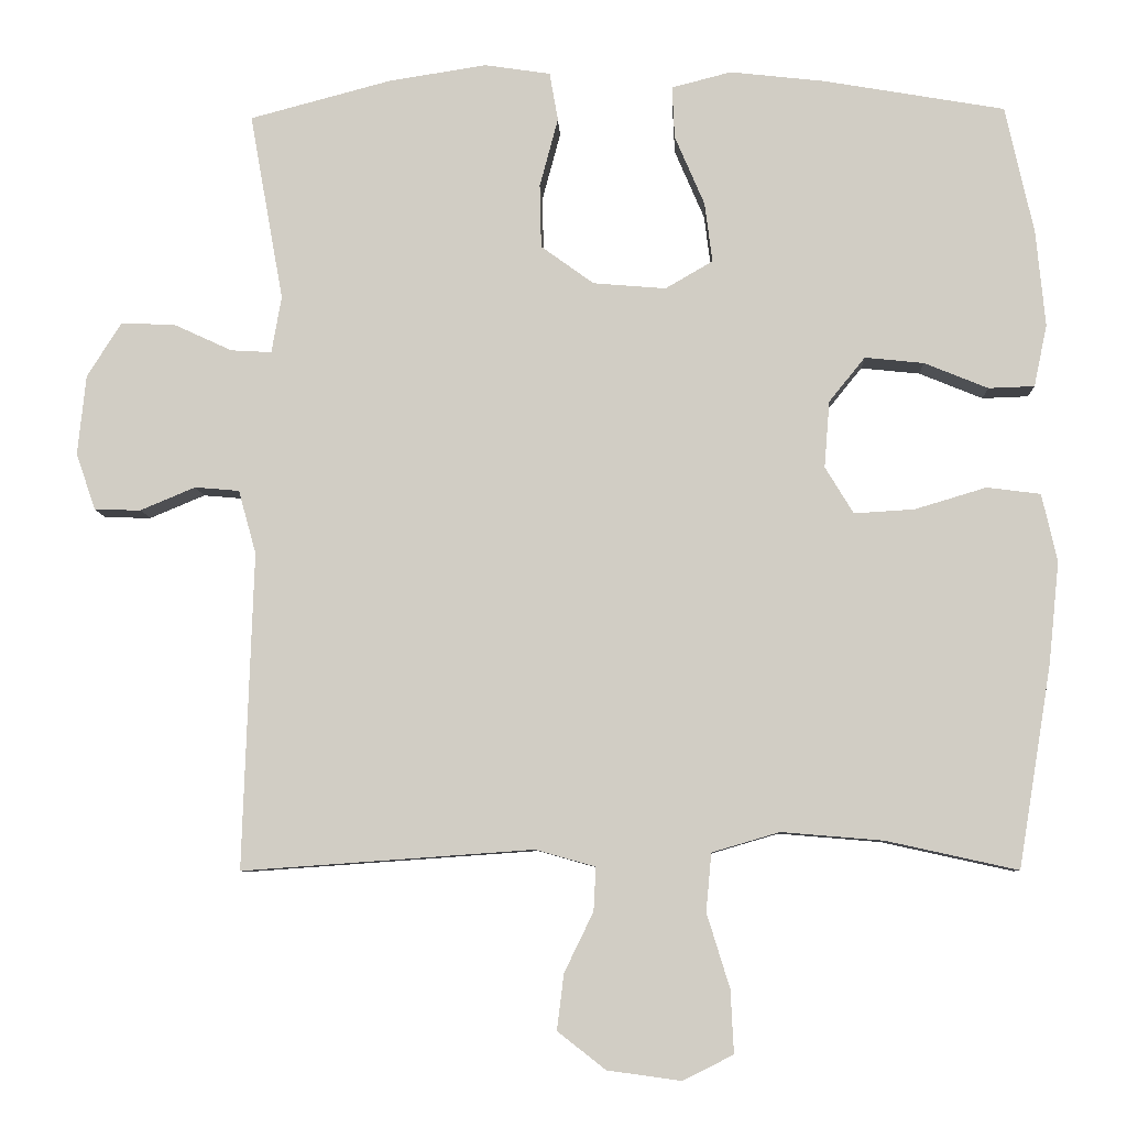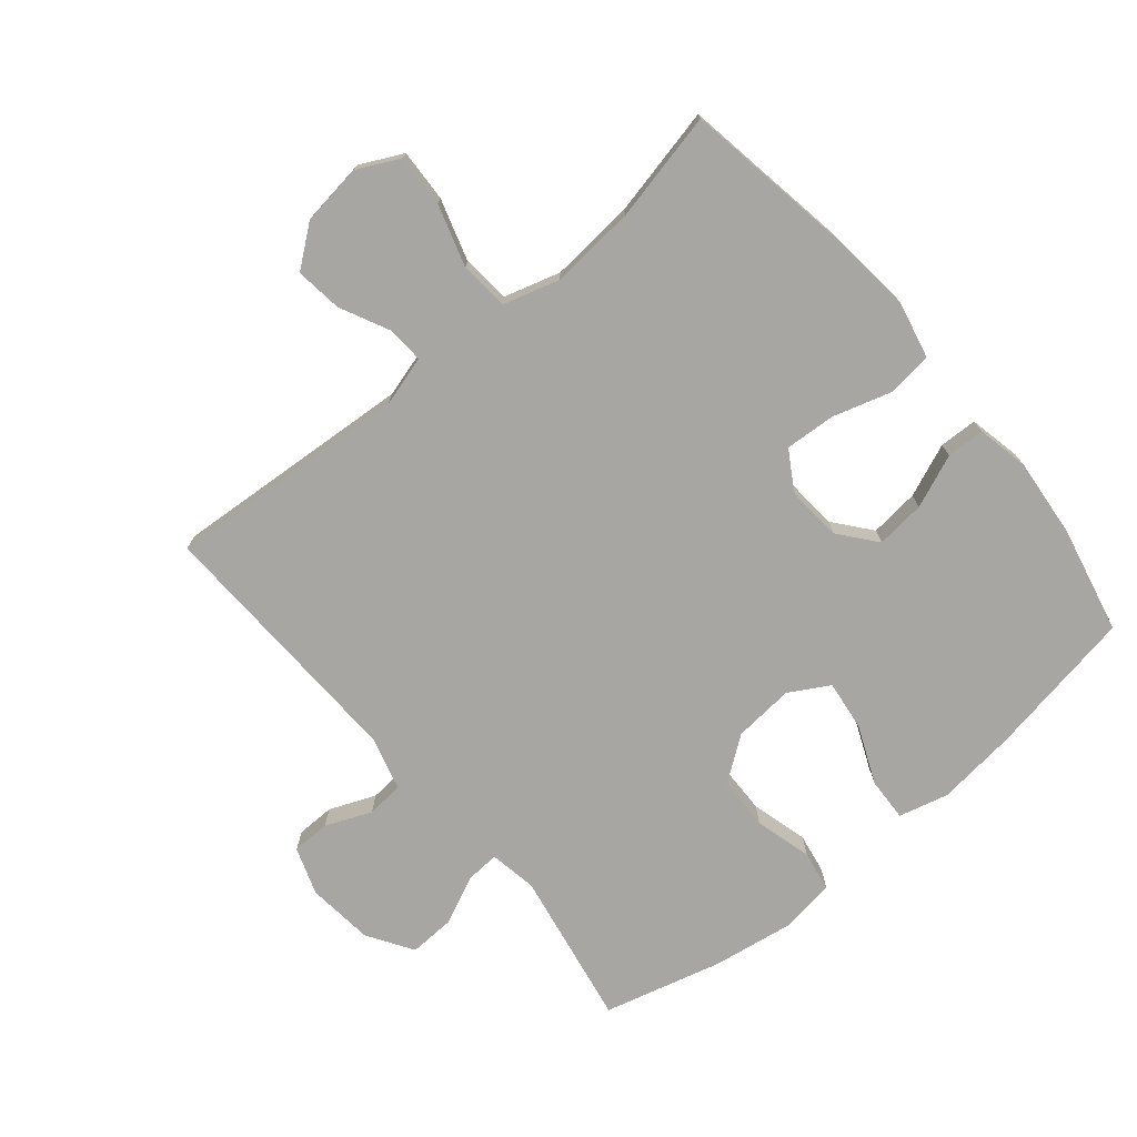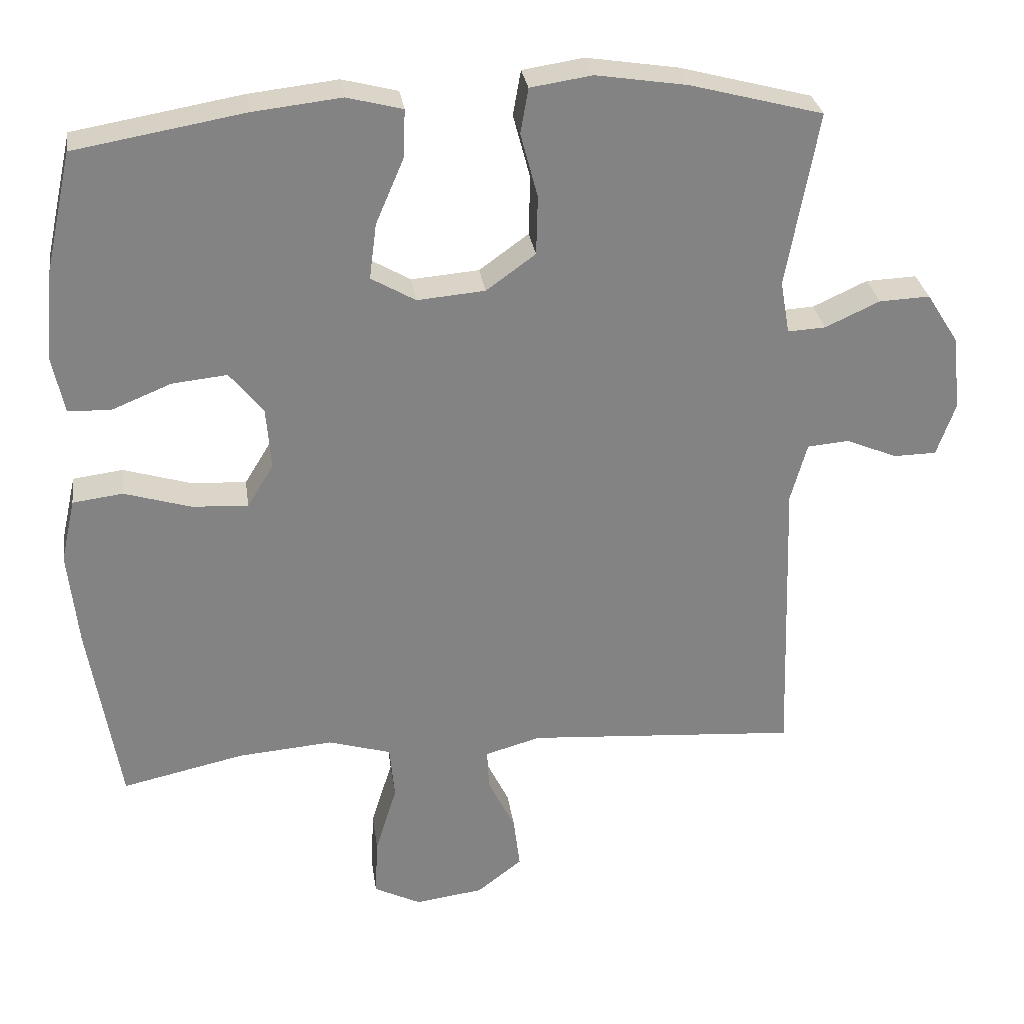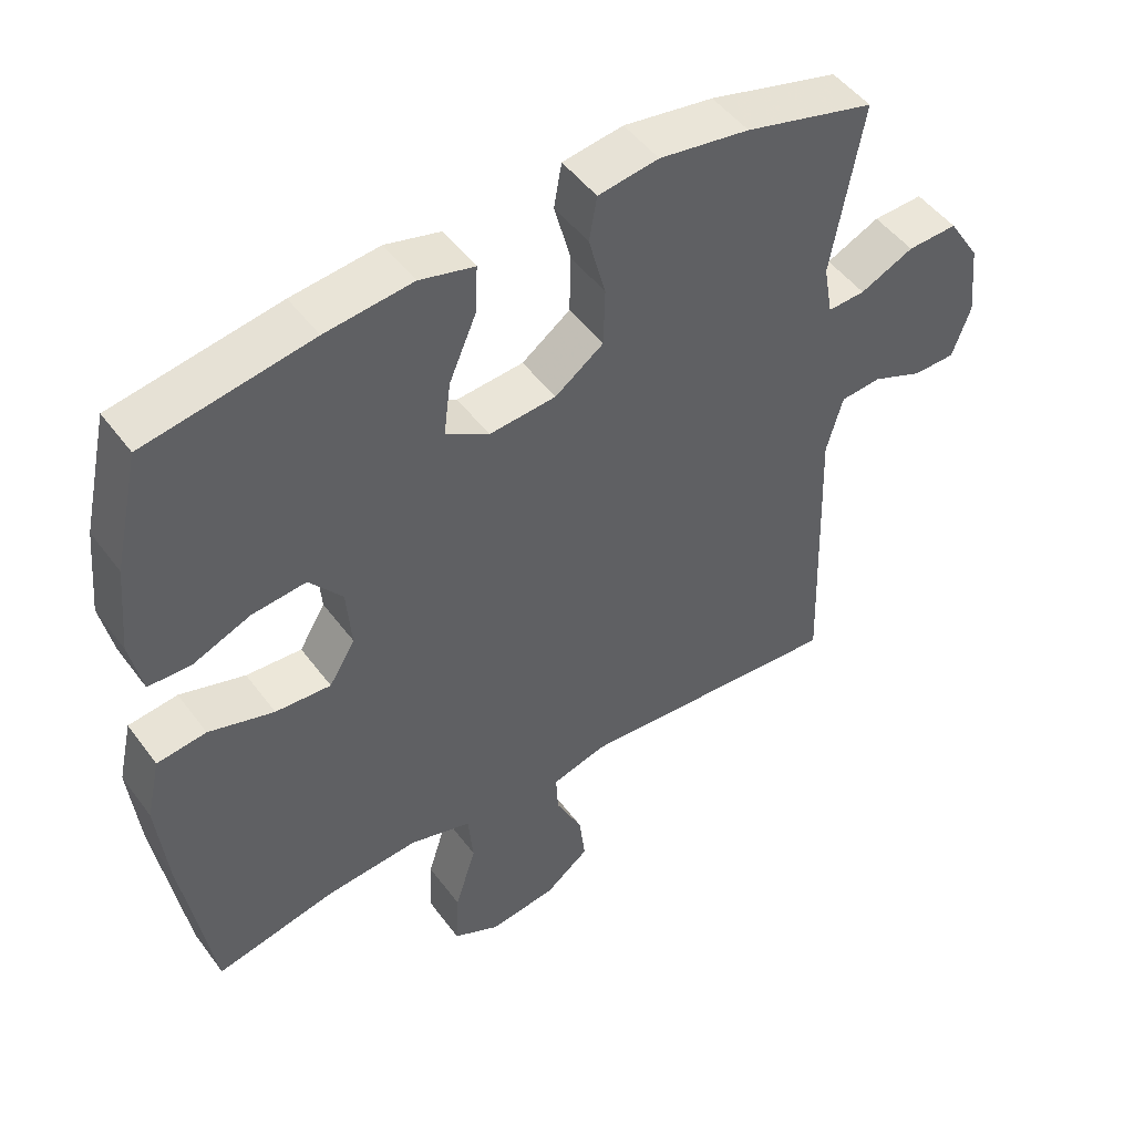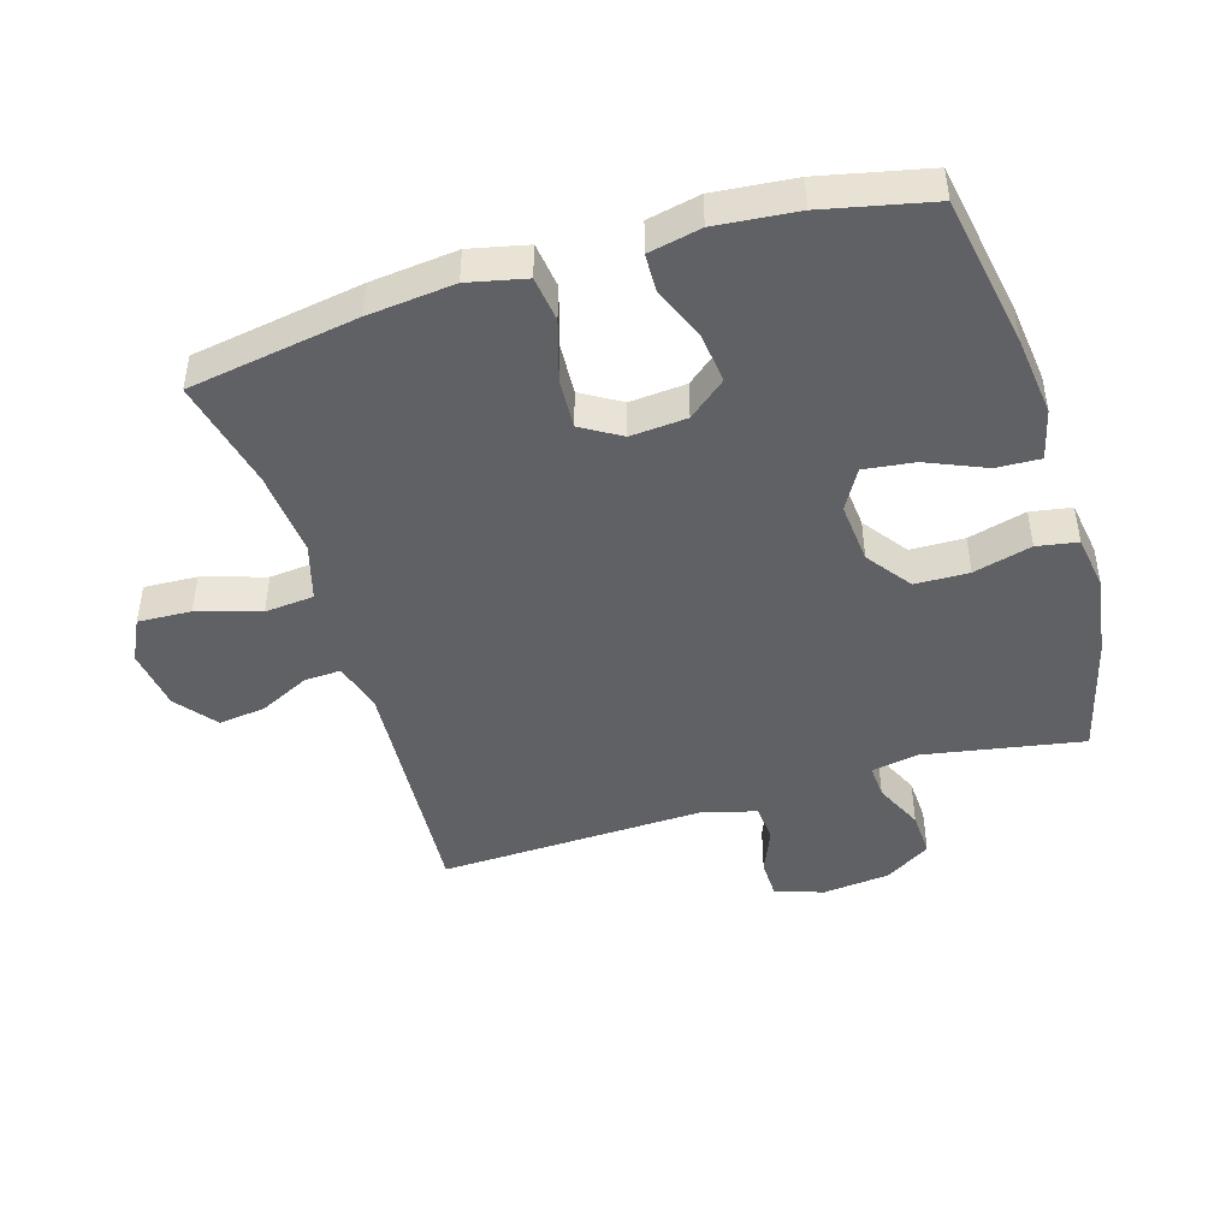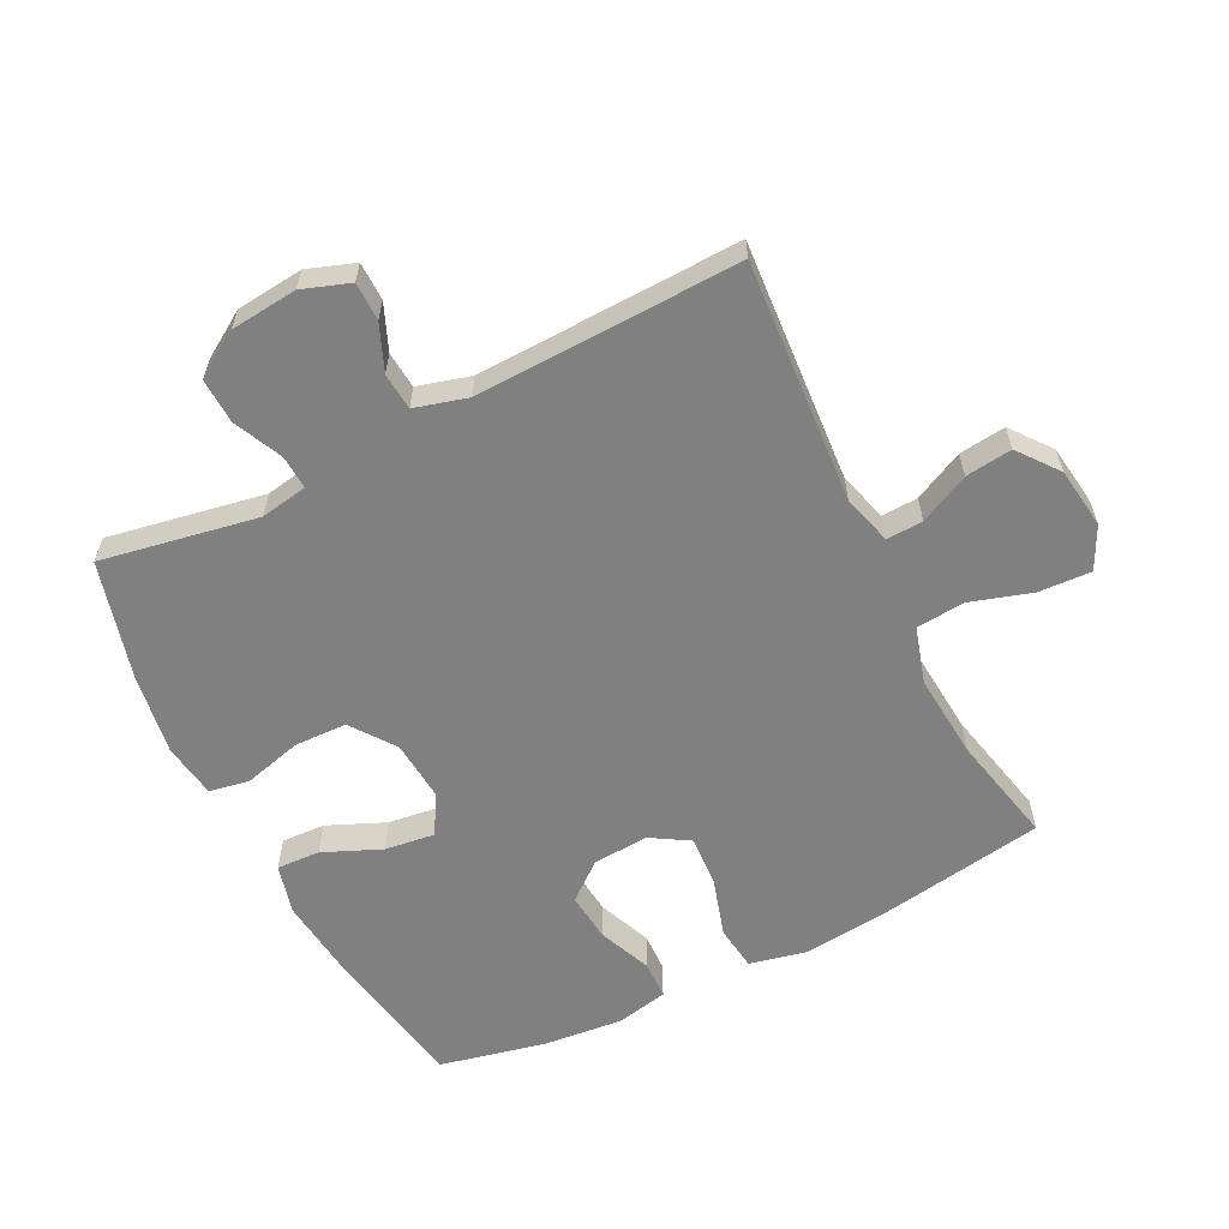
<metadata>
{"format":"obj","ext":"obj","renderer":"f3d","projection":"perspective","resolution":1024,"background":"white","views":[{"elev":-7.4,"azim":-177.6,"up":"+Z"},{"elev":-74.2,"azim":-140.1,"up":"+Y"},{"elev":29.4,"azim":-8.0,"up":"+Z"},{"elev":48.8,"azim":-34.9,"up":"+Z"},{"elev":-45.5,"azim":-73.0,"up":"+Y"},{"elev":-60.2,"azim":116.6,"up":"+Y"}]}
</metadata>
<code>
v 0.5 0.07 0.5
v 0.456 0.07 0.255
v 0.469 0.07 0.181
v 0.522 0.07 0.184
v 0.598 0.07 0.219
v 0.669 0.07 0.222
v 0.714 0.07 0.151
v 0.725 0.07 0.046
v 0.699 0.07 -0.028
v 0.639 0.07 -0.029
v 0.567 0.07 0.001
v 0.509 0.07 -0.004
v 0.486 0.07 -0.087
v 0.5 0.07 -0.5
v 0.119 0.07 -0.473
v 0.041 0.07 -0.495
v 0.044 0.07 -0.552
v 0.082 0.07 -0.63
v 0.091 0.07 -0.703
v 0.028 0.07 -0.752
v -0.068 0.07 -0.765
v -0.134 0.07 -0.732
v -0.13 0.07 -0.65
v -0.1 0.07 -0.553
v -0.107 0.07 -0.477
v -0.195 0.07 -0.451
v -0.328 0.07 -0.462
v -0.5 0.07 -0.5
v -0.543 0.07 -0.238
v -0.557 0.07 -0.104
v -0.537 0.07 -0.015
v -0.467 0.07 -0.006
v -0.374 0.07 -0.034
v -0.295 0.07 -0.039
v -0.258 0.07 0.022
v -0.265 0.07 0.109
v -0.312 0.07 0.167
v -0.389 0.07 0.159
v -0.472 0.07 0.125
v -0.532 0.07 0.127
v -0.549 0.07 0.208
v -0.537 0.07 0.333
v -0.5 0.07 0.5
v -0.264 0.07 0.541
v -0.14 0.07 0.555
v -0.062 0.07 0.535
v -0.065 0.07 0.467
v -0.104 0.07 0.376
v -0.114 0.07 0.298
v -0.052 0.07 0.262
v 0.043 0.07 0.27
v 0.112 0.07 0.32
v 0.114 0.07 0.403
v 0.09 0.07 0.493
v 0.101 0.07 0.556
v 0.187 0.07 0.569
v 0.315 0.07 0.549
v 0.5 0 0.5
v 0.456 0 0.255
v 0.469 0 0.181
v 0.522 0 0.184
v 0.598 0 0.219
v 0.669 0 0.222
v 0.714 0 0.151
v 0.725 0 0.046
v 0.699 0 -0.028
v 0.639 0 -0.029
v 0.567 0 0.001
v 0.509 0 -0.004
v 0.486 0 -0.087
v 0.5 0 -0.5
v 0.119 0 -0.473
v 0.041 0 -0.495
v 0.044 0 -0.552
v 0.082 0 -0.63
v 0.091 0 -0.703
v 0.028 0 -0.752
v -0.068 0 -0.765
v -0.134 0 -0.732
v -0.13 0 -0.65
v -0.1 0 -0.553
v -0.107 0 -0.477
v -0.195 0 -0.451
v -0.328 0 -0.462
v -0.5 0 -0.5
v -0.543 0 -0.238
v -0.557 0 -0.104
v -0.537 0 -0.015
v -0.467 0 -0.006
v -0.374 0 -0.034
v -0.295 0 -0.039
v -0.258 0 0.022
v -0.265 0 0.109
v -0.312 0 0.167
v -0.389 0 0.159
v -0.472 0 0.125
v -0.532 0 0.127
v -0.549 0 0.208
v -0.537 0 0.333
v -0.5 0 0.5
v -0.264 0 0.541
v -0.14 0 0.555
v -0.062 0 0.535
v -0.065 0 0.467
v -0.104 0 0.376
v -0.114 0 0.298
v -0.052 0 0.262
v 0.043 0 0.27
v 0.112 0 0.32
v 0.114 0 0.403
v 0.09 0 0.493
v 0.101 0 0.556
v 0.187 0 0.569
v 0.315 0 0.549
f 56 57 1 2
f 53 54 55 56
f 52 53 56 2
f 51 52 2 3
f 50 51 3
f 45 46 47 48
f 45 48 49
f 44 45 49
f 43 44 49
f 42 43 49 50
f 38 39 40 41
f 37 38 41 42
f 30 31 32 33
f 30 33 34
f 27 28 29 30
f 26 27 30 34
f 25 26 34 35
f 21 22 23 24
f 21 24 25
f 20 21 25
f 17 18 19 20
f 16 17 20 25
f 15 16 25 35
f 13 14 15 35
f 8 9 10 11
f 8 11 12
f 7 8 12
f 4 5 6 7
f 3 4 7 12
f 37 42 50 3
f 12 13 35 36
f 3 12 36 37
f 59 58 114 113
f 113 112 111 110
f 59 113 110 109
f 60 59 109 108
f 60 108 107
f 105 104 103 102
f 106 105 102
f 106 102 101
f 106 101 100
f 107 106 100 99
f 98 97 96 95
f 99 98 95 94
f 90 89 88 87
f 91 90 87
f 87 86 85 84
f 91 87 84 83
f 92 91 83 82
f 81 80 79 78
f 82 81 78
f 82 78 77
f 77 76 75 74
f 82 77 74 73
f 92 82 73 72
f 92 72 71 70
f 68 67 66 65
f 69 68 65
f 69 65 64
f 64 63 62 61
f 69 64 61 60
f 60 107 99 94
f 93 92 70 69
f 94 93 69 60
f 1 58 59 2
f 2 59 60 3
f 3 60 61 4
f 4 61 62 5
f 5 62 63 6
f 6 63 64 7
f 7 64 65 8
f 8 65 66 9
f 9 66 67 10
f 10 67 68 11
f 11 68 69 12
f 12 69 70 13
f 13 70 71 14
f 14 71 72 15
f 15 72 73 16
f 16 73 74 17
f 17 74 75 18
f 18 75 76 19
f 19 76 77 20
f 20 77 78 21
f 21 78 79 22
f 22 79 80 23
f 23 80 81 24
f 24 81 82 25
f 25 82 83 26
f 26 83 84 27
f 27 84 85 28
f 28 85 86 29
f 29 86 87 30
f 30 87 88 31
f 31 88 89 32
f 32 89 90 33
f 33 90 91 34
f 34 91 92 35
f 35 92 93 36
f 36 93 94 37
f 37 94 95 38
f 38 95 96 39
f 39 96 97 40
f 40 97 98 41
f 41 98 99 42
f 42 99 100 43
f 43 100 101 44
f 44 101 102 45
f 45 102 103 46
f 46 103 104 47
f 47 104 105 48
f 48 105 106 49
f 49 106 107 50
f 50 107 108 51
f 51 108 109 52
f 52 109 110 53
f 53 110 111 54
f 54 111 112 55
f 55 112 113 56
f 56 113 114 57
f 57 114 58 1

</code>
